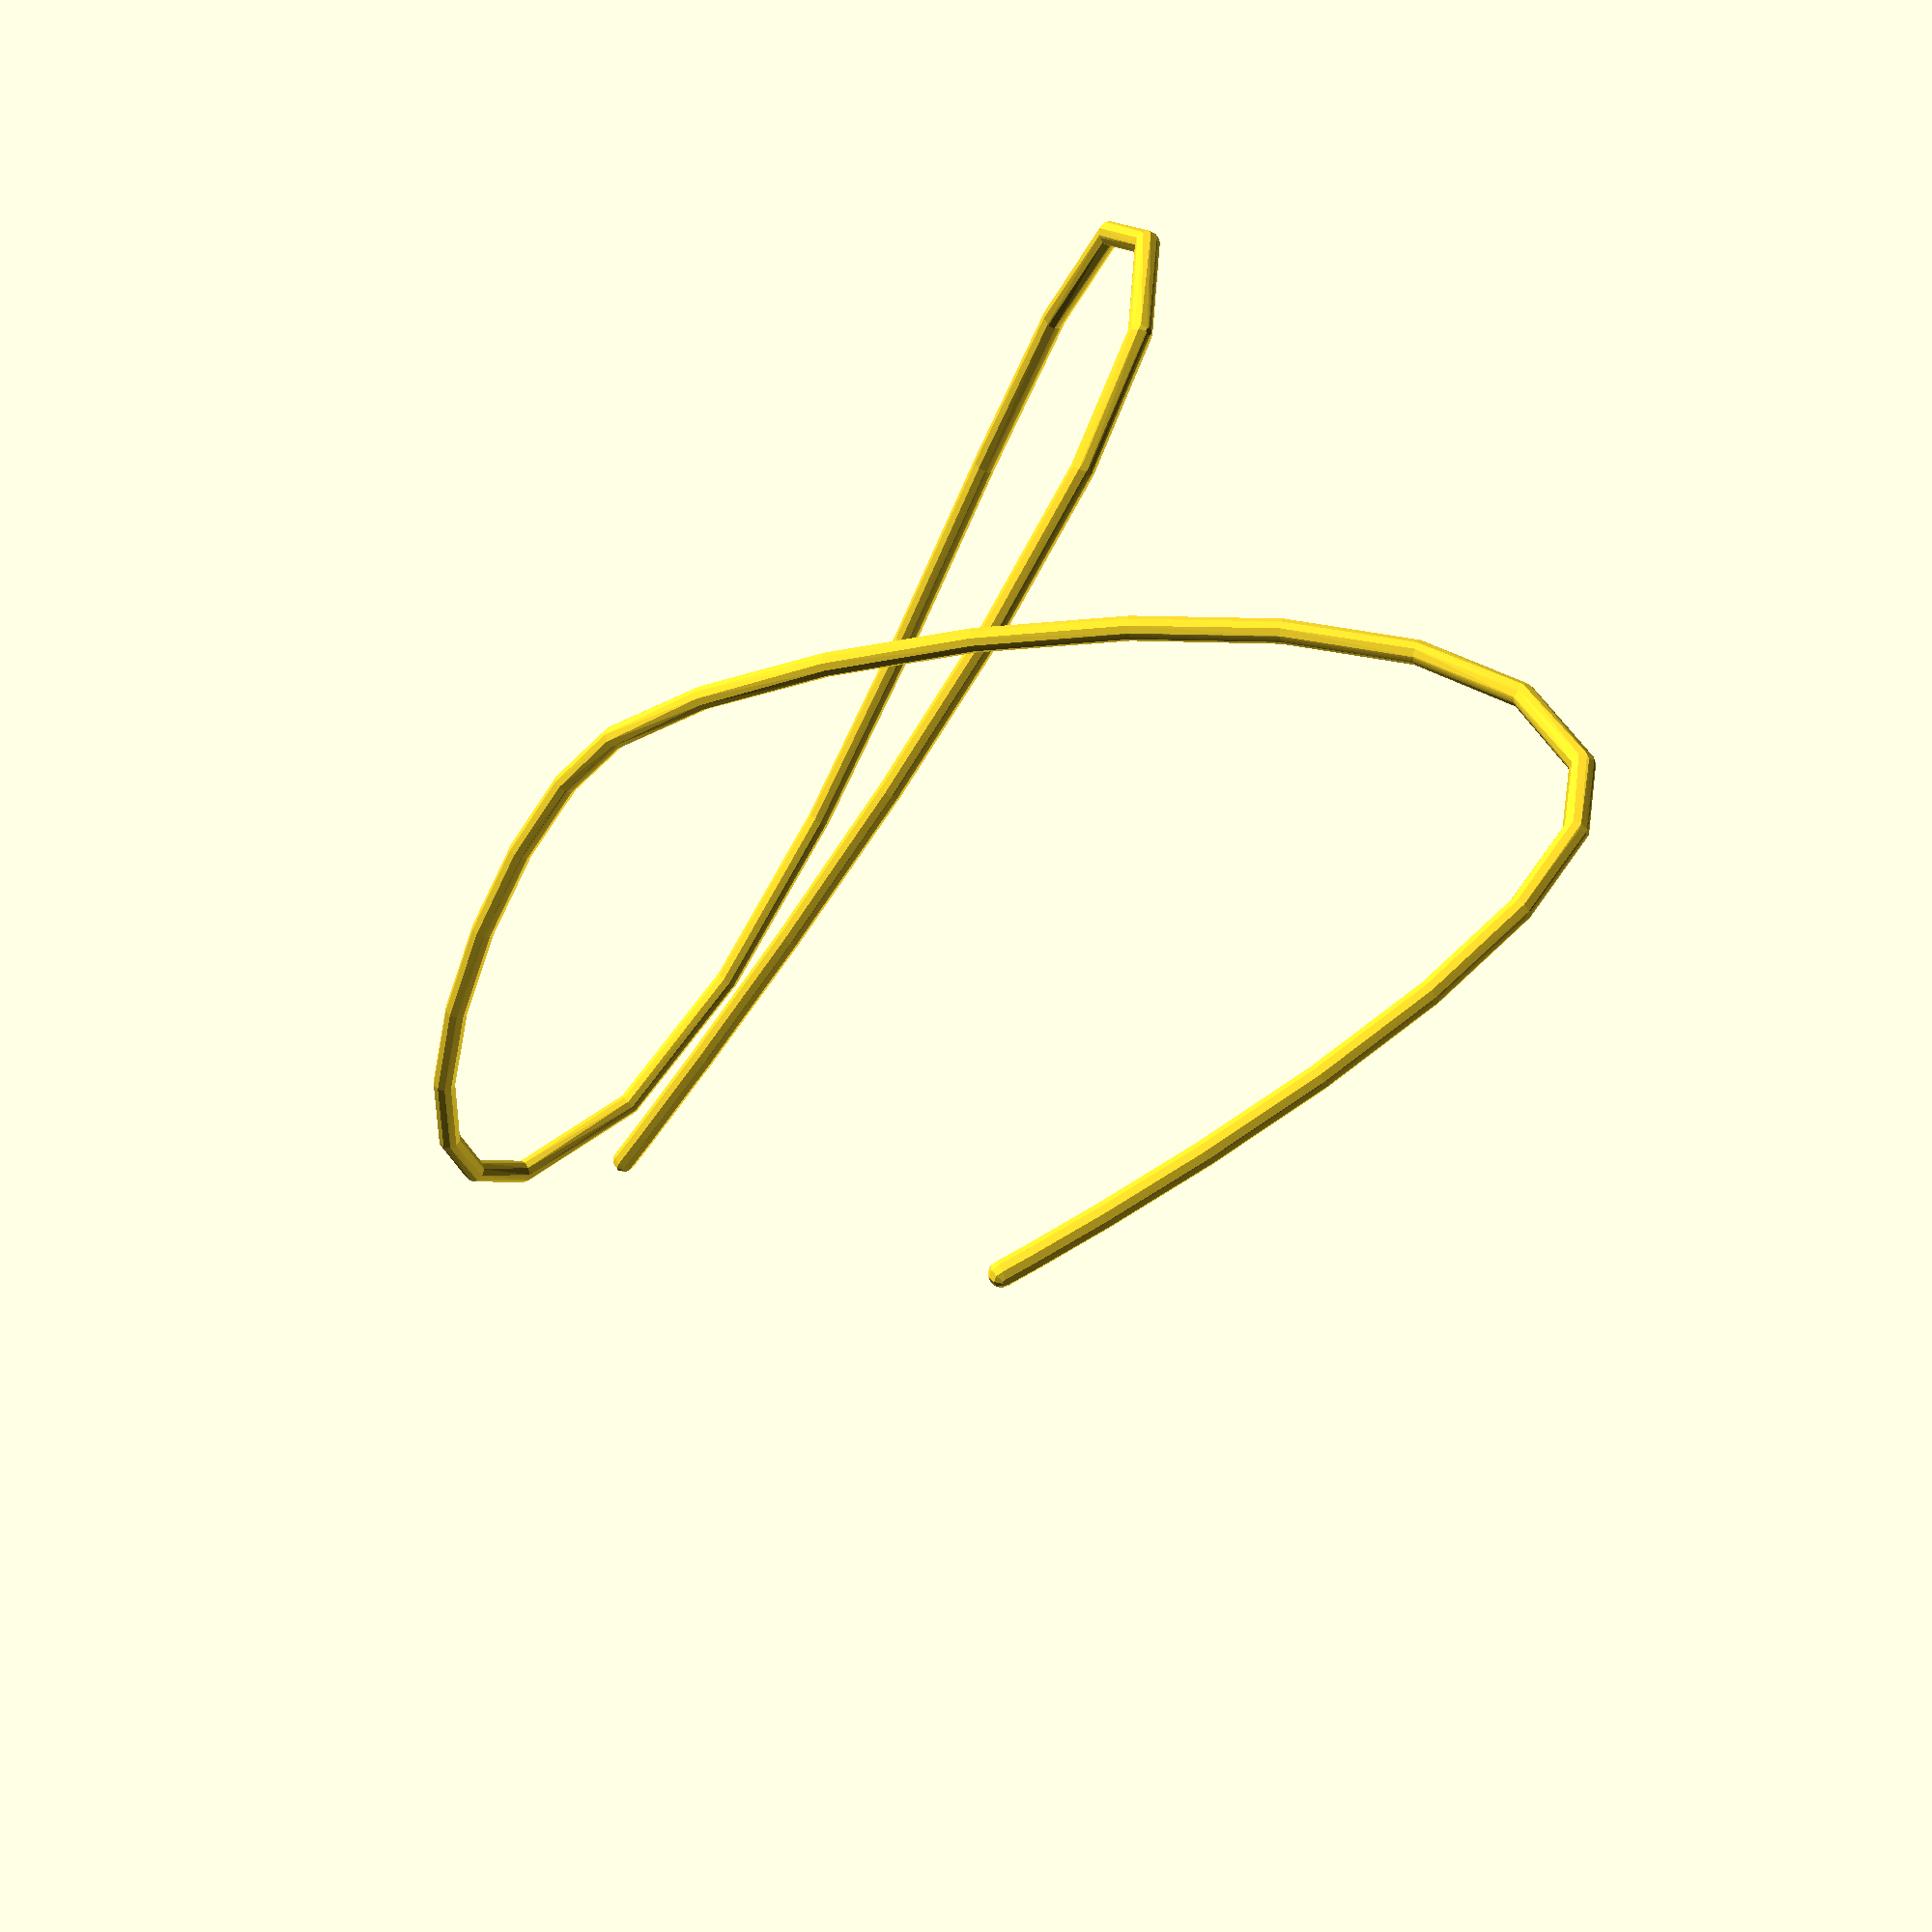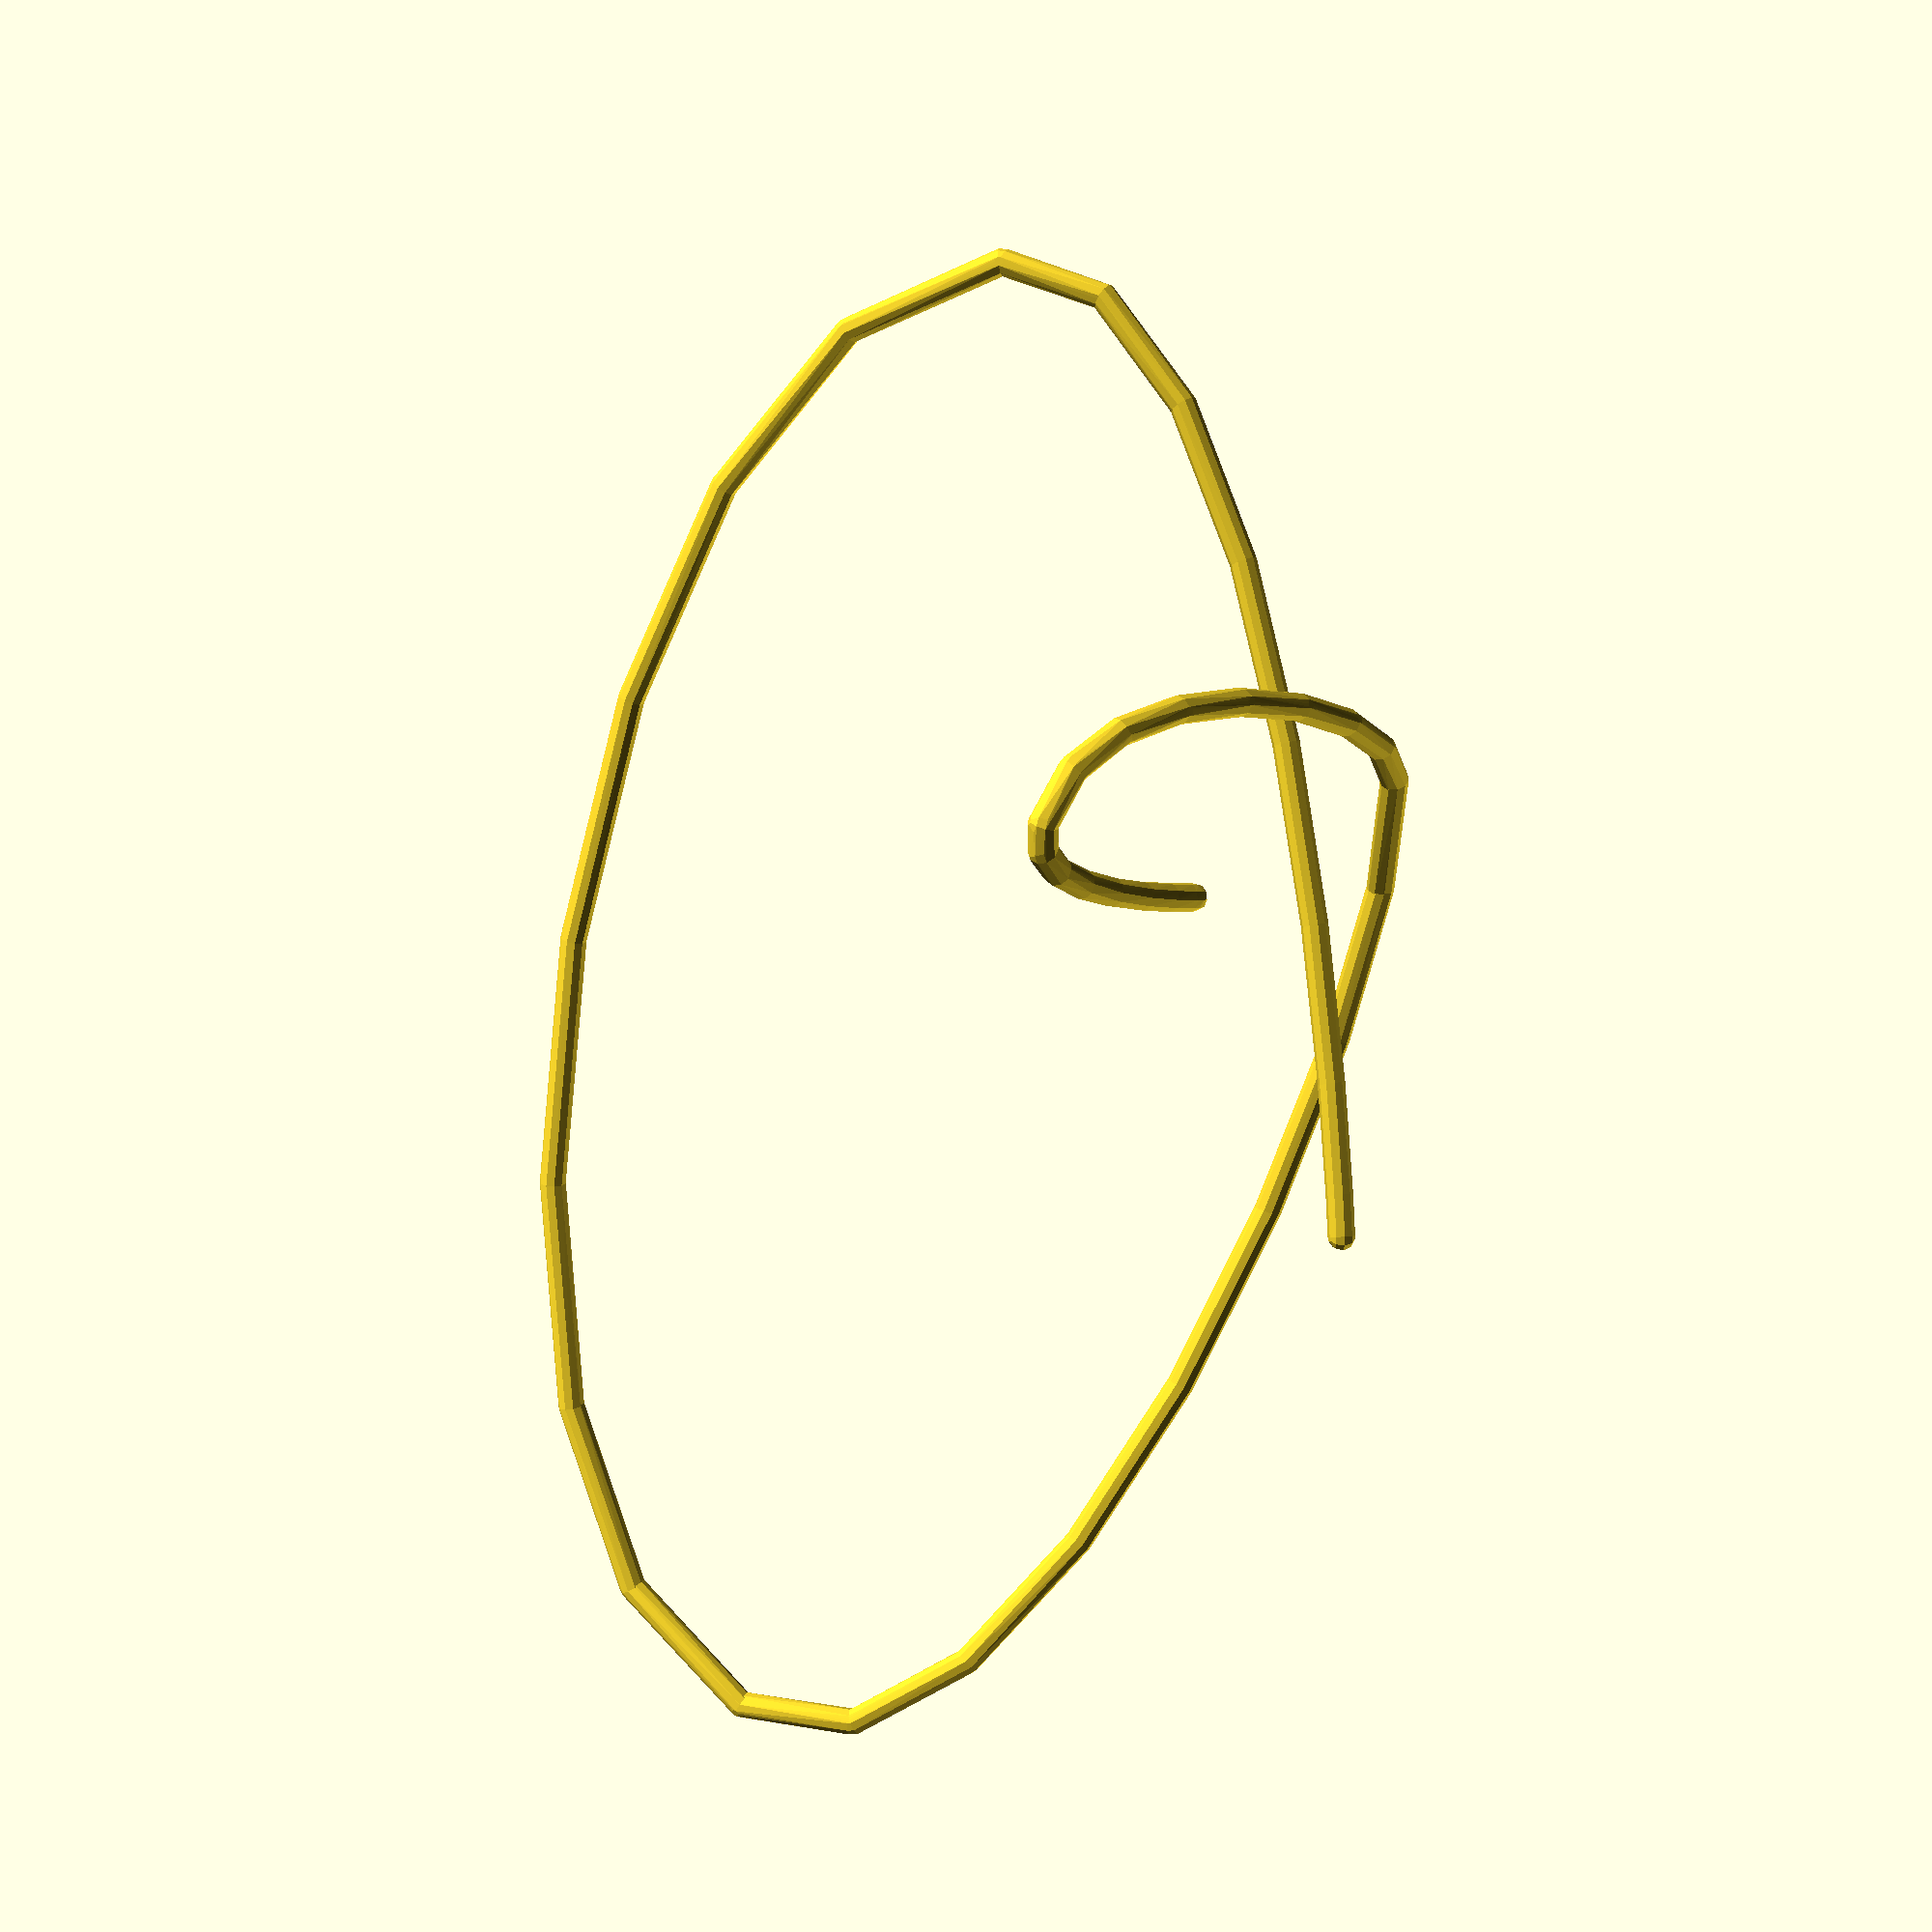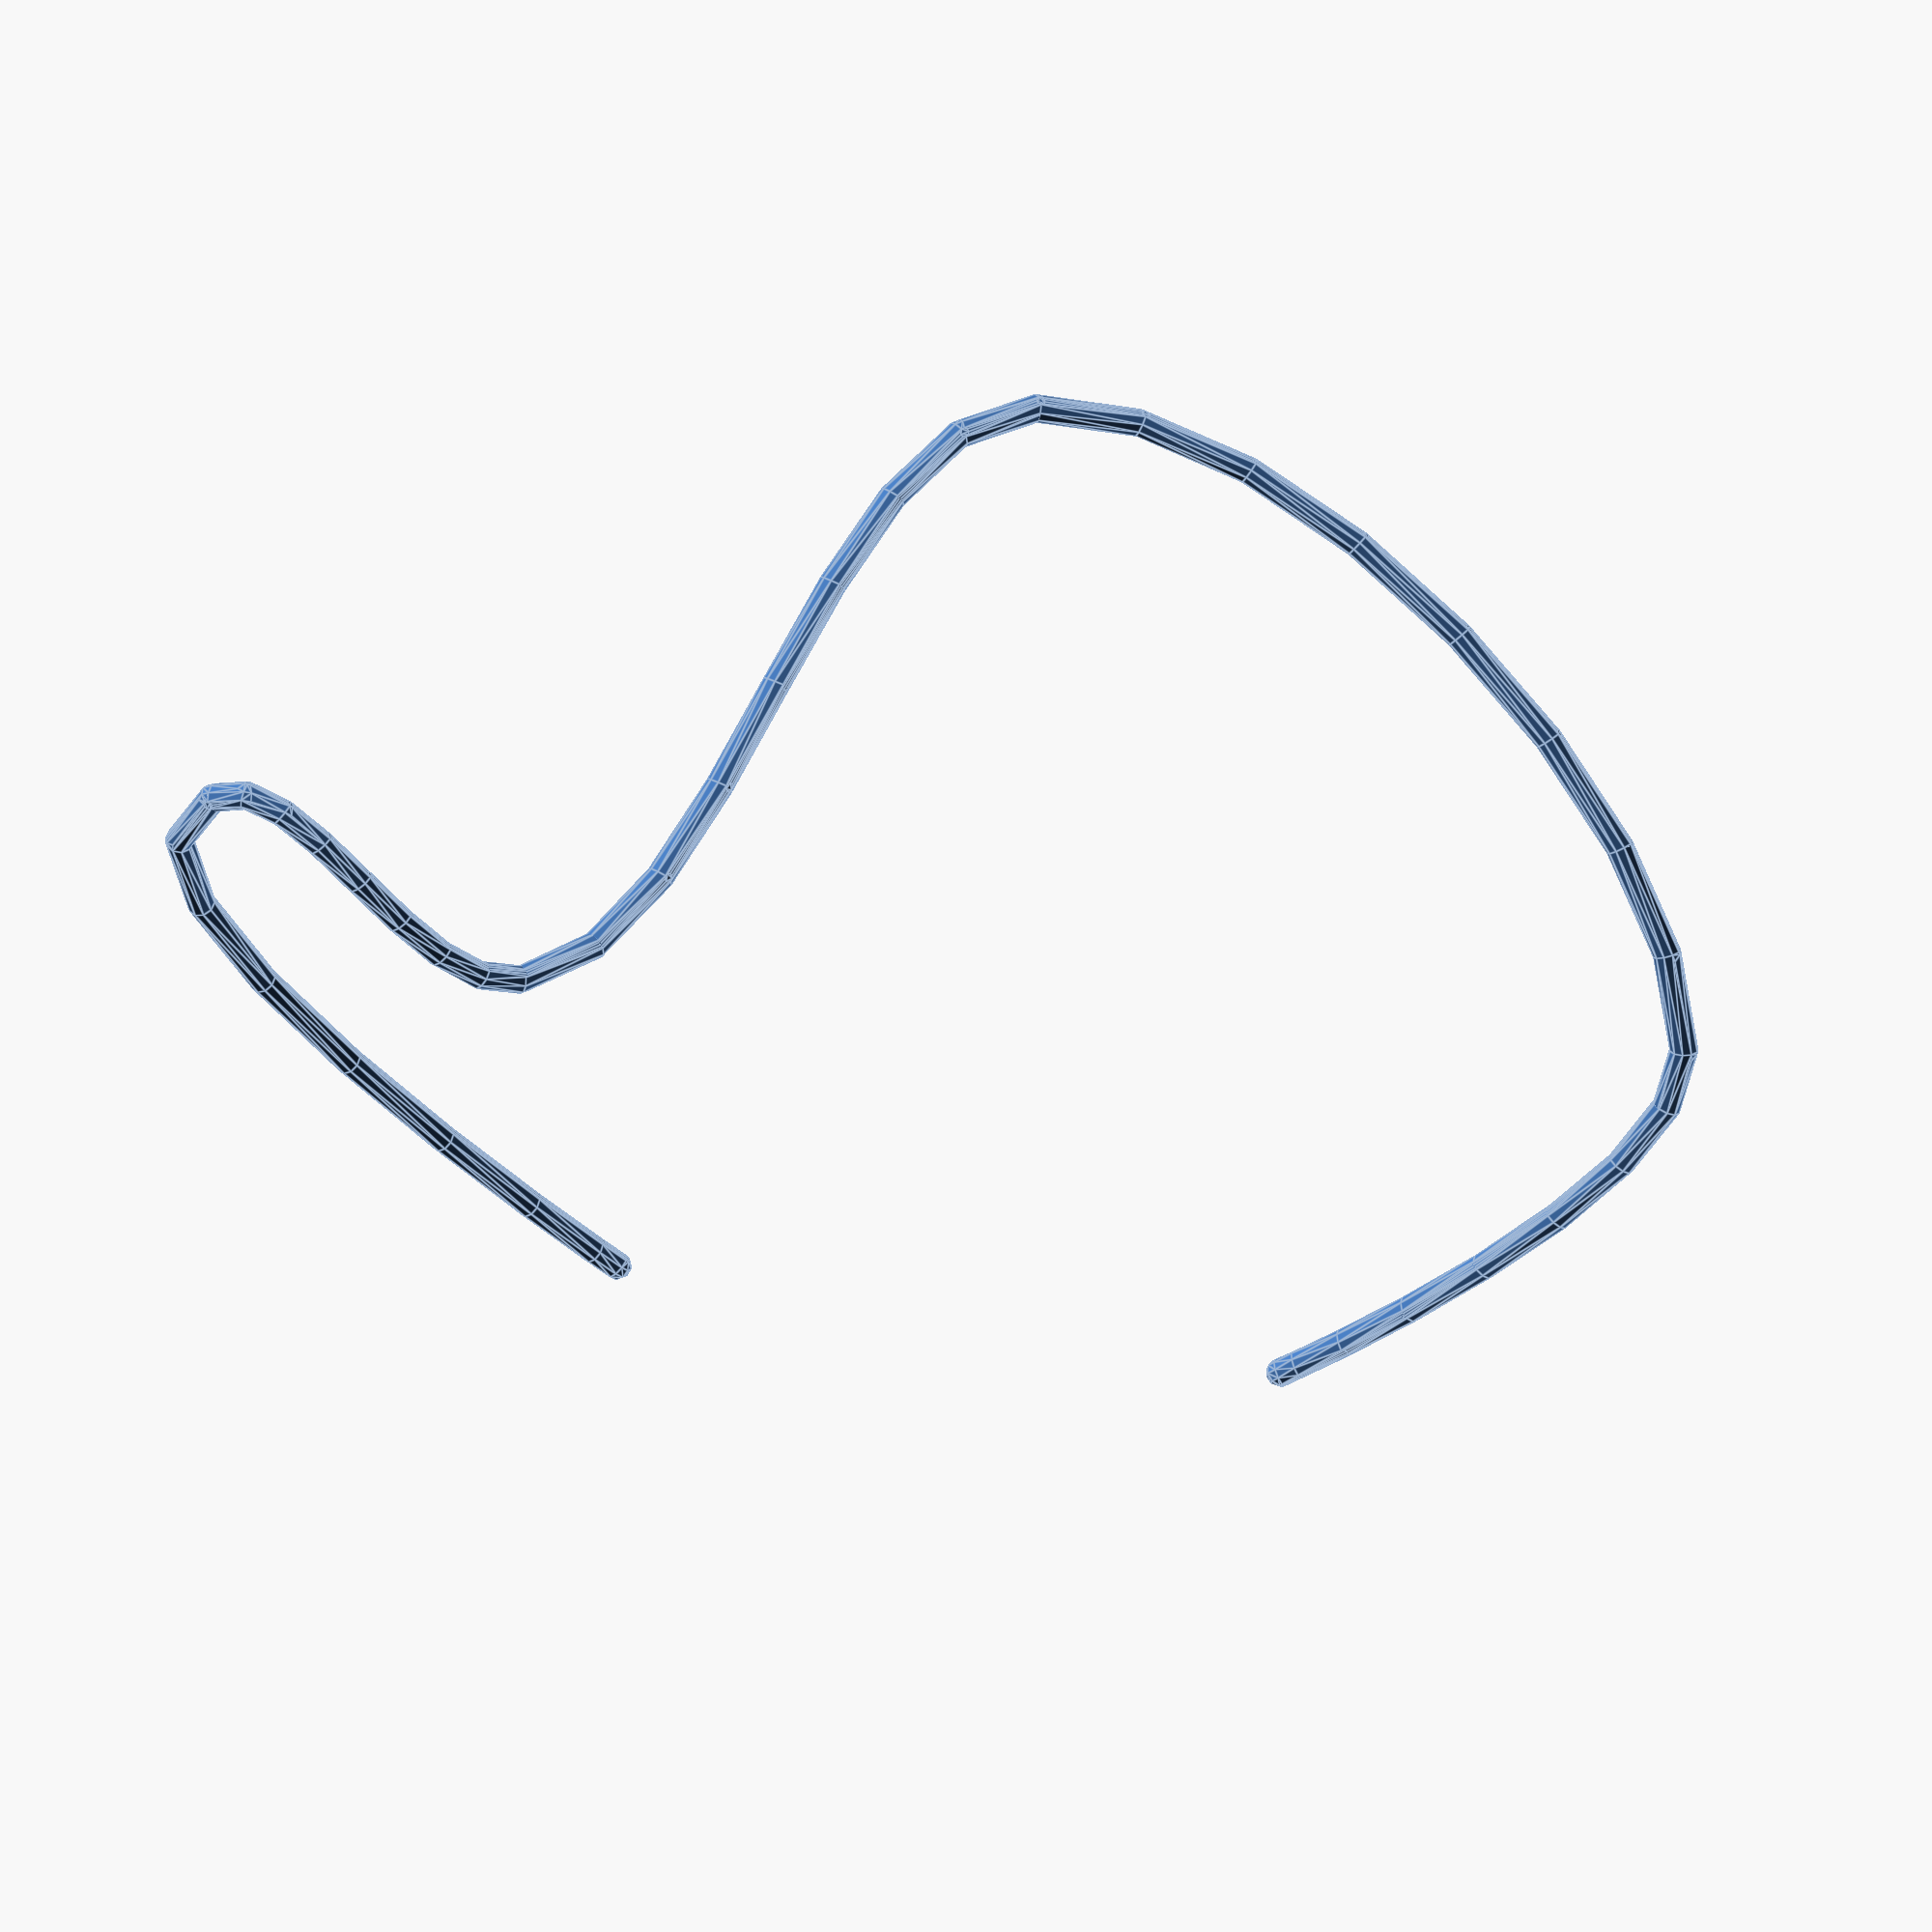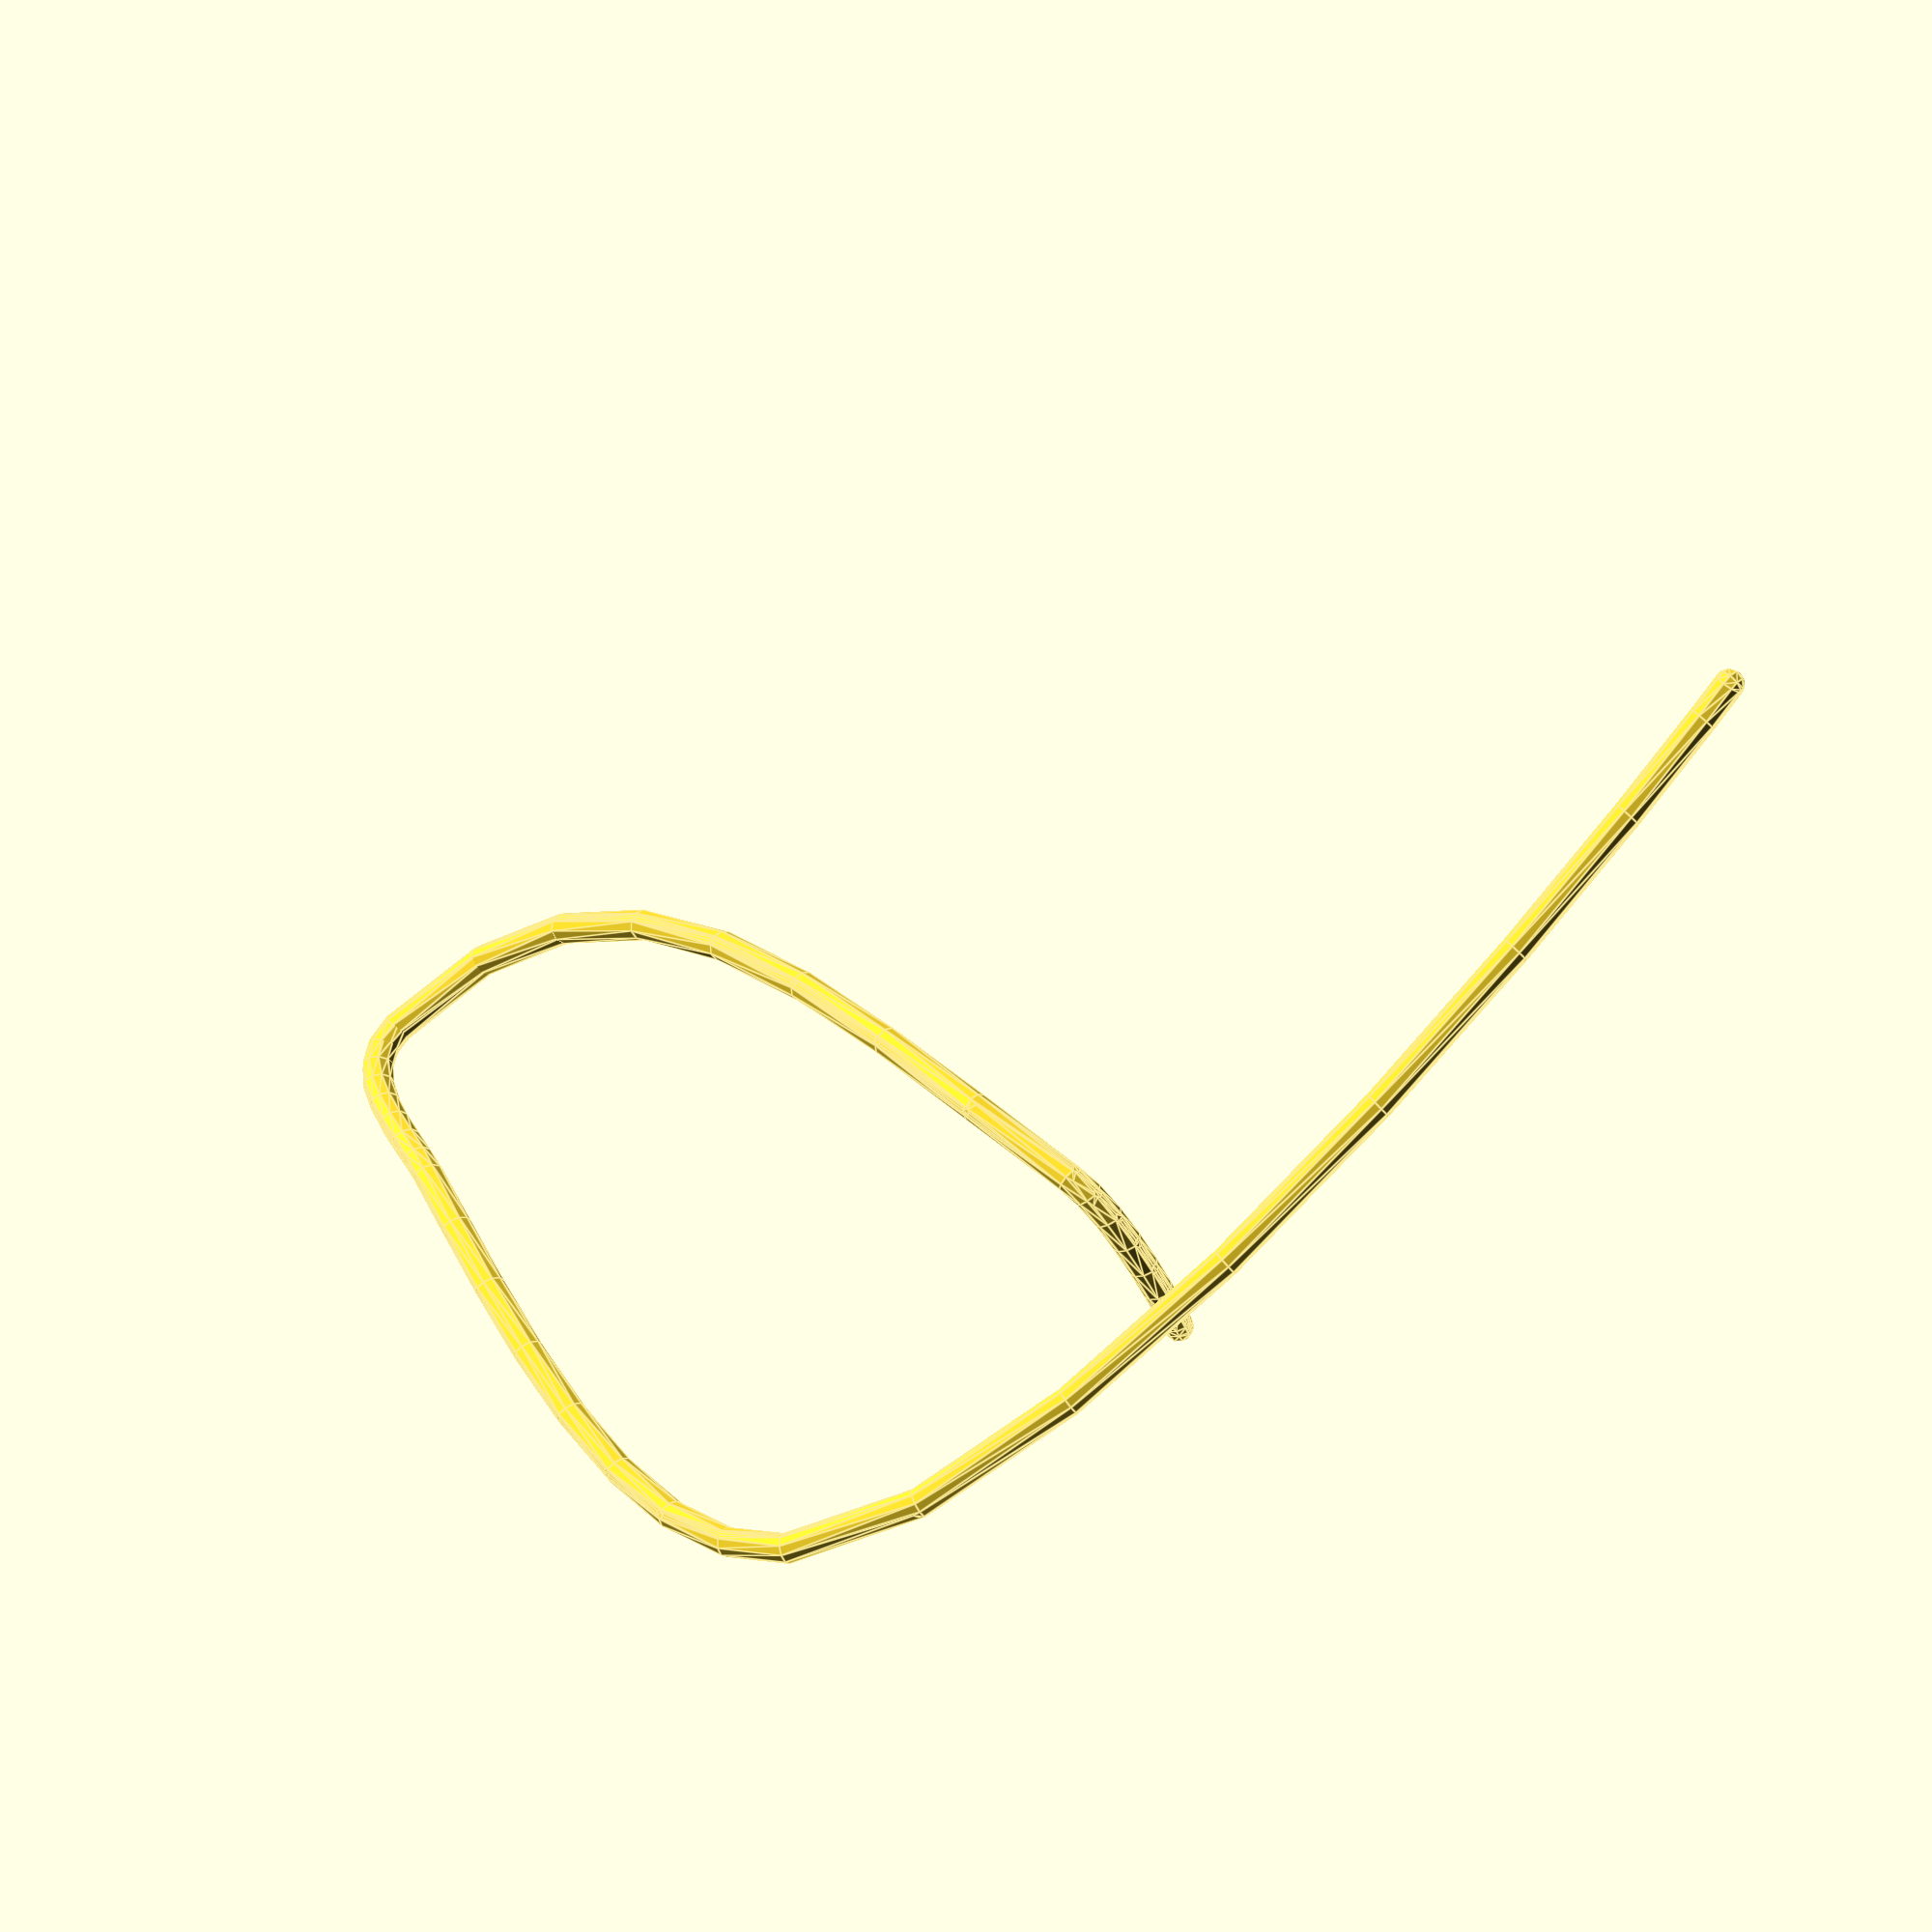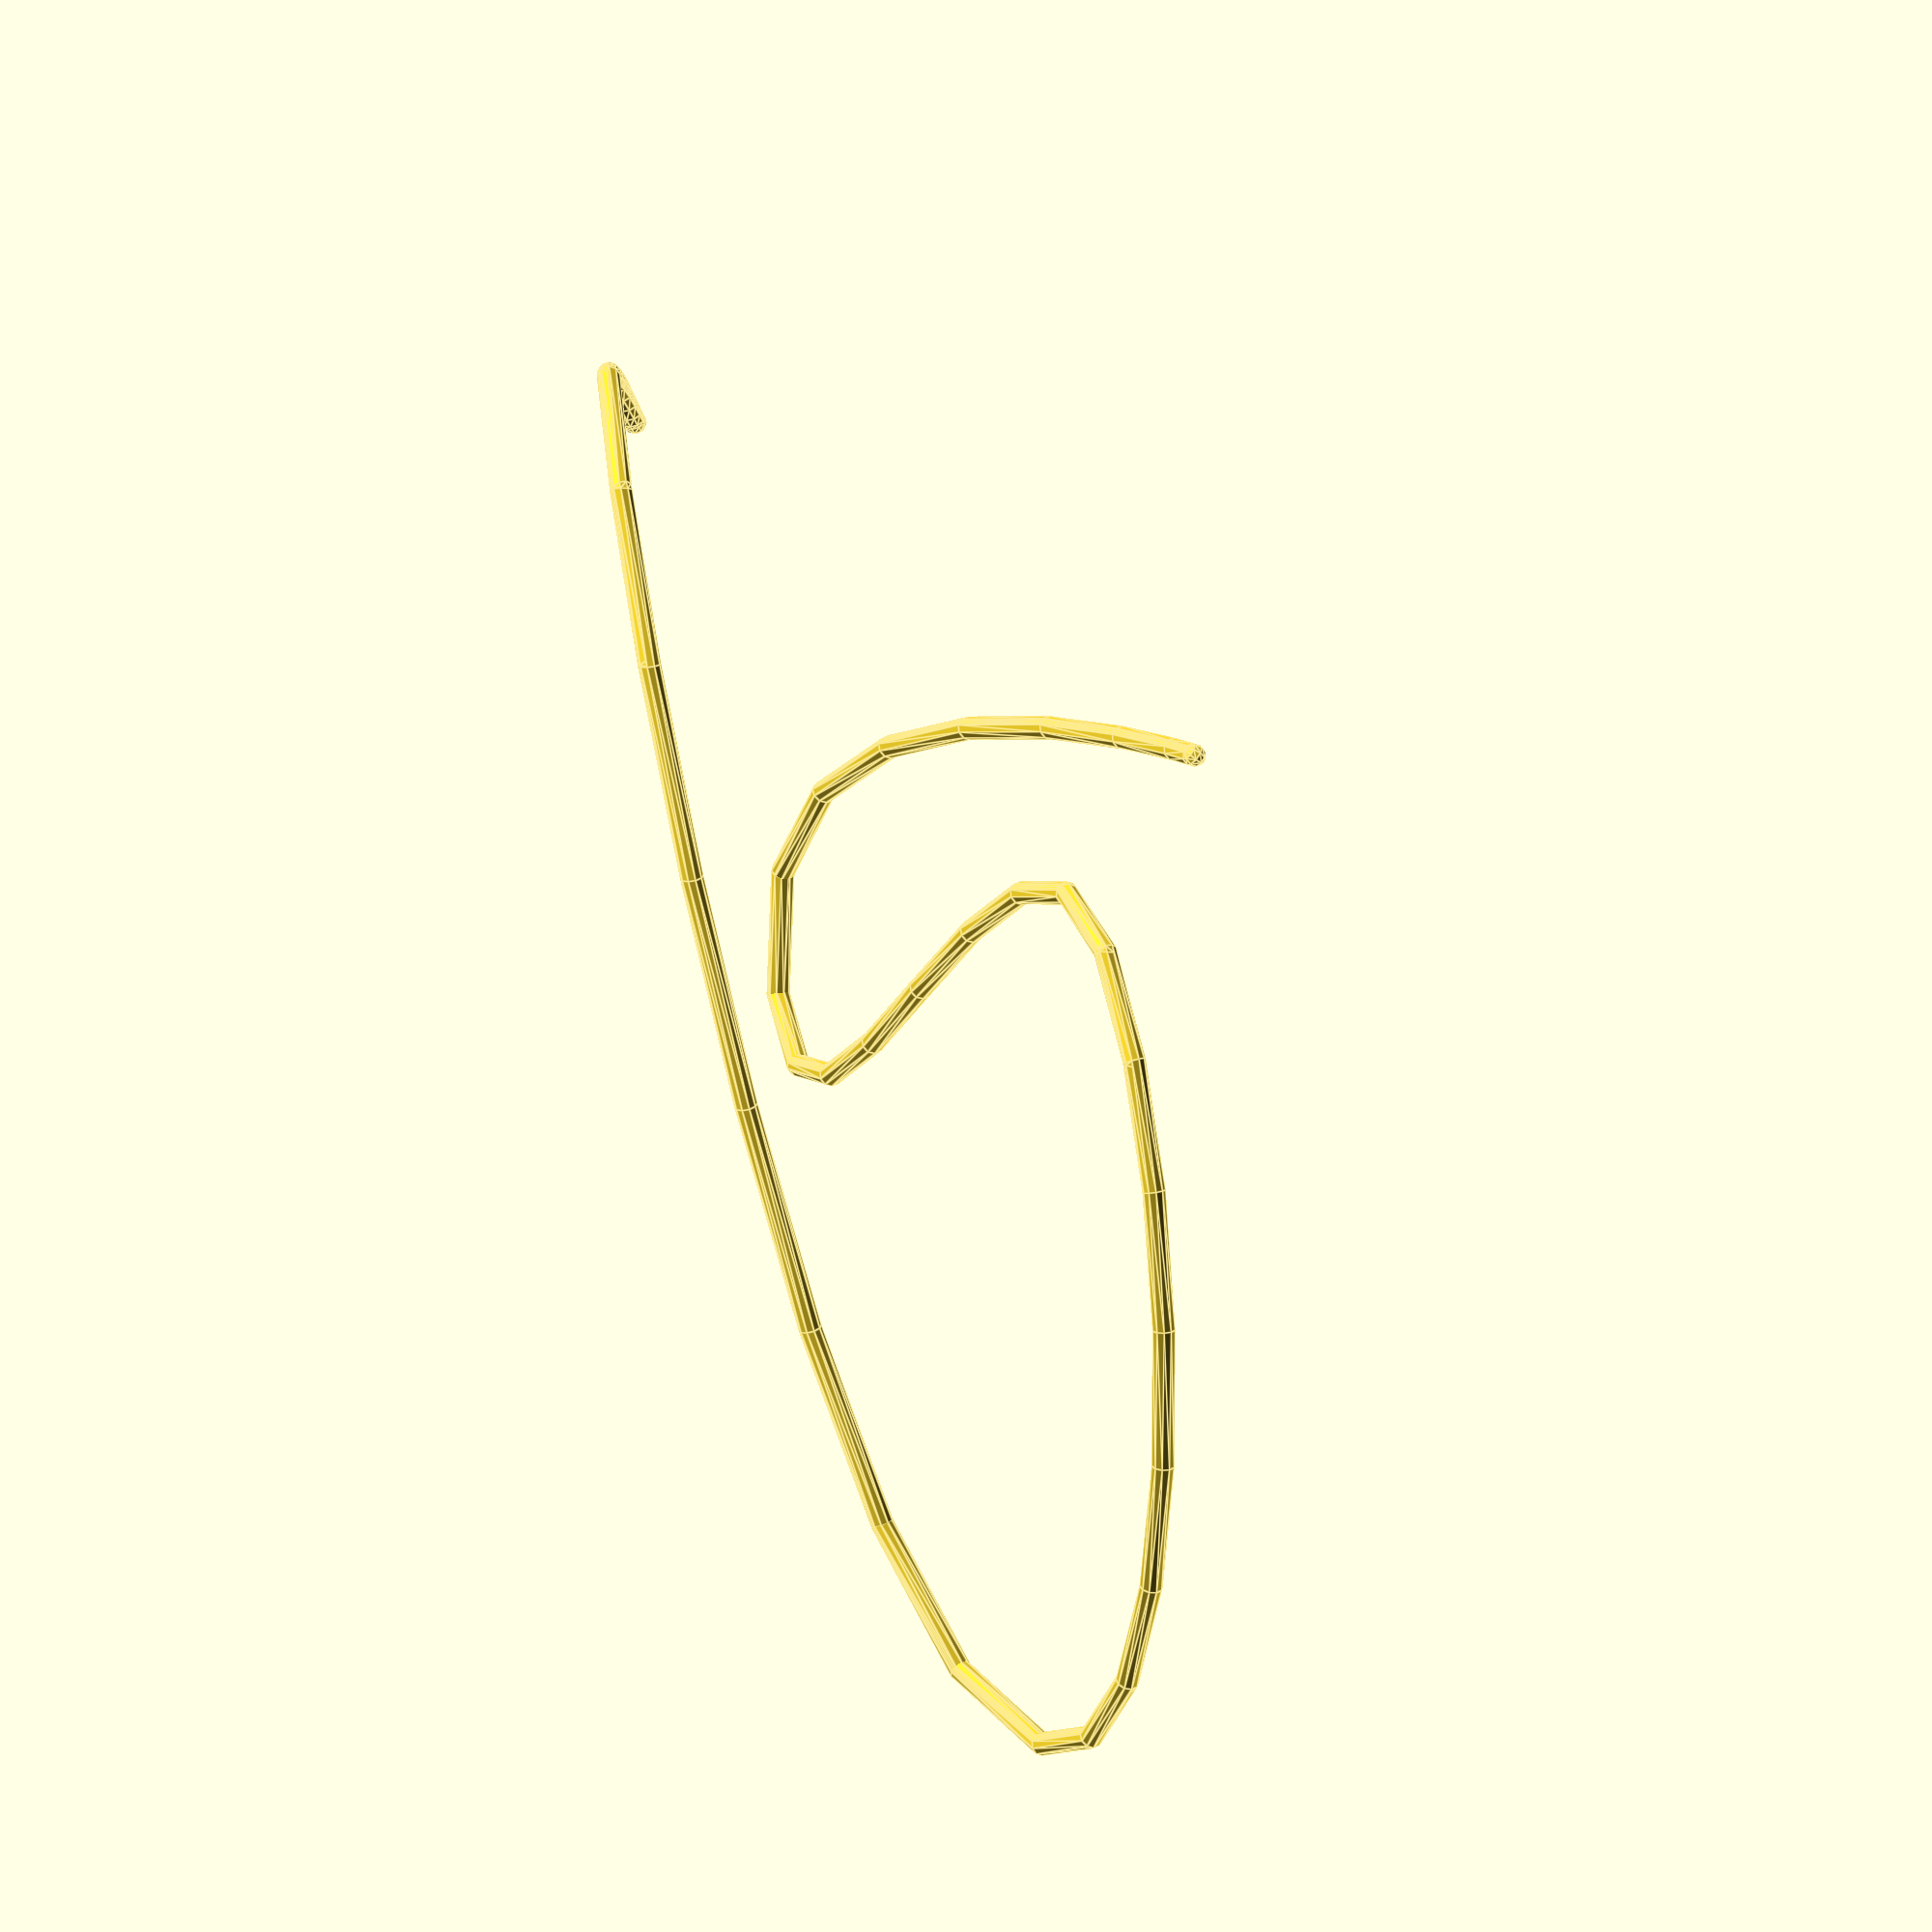
<openscad>
$fn=9;
t=0.3;
v = [
  for (t = [0: 5]) concat(rndc() * 100)
];
//ShowControl(v,t);
//extrudeT(v);
extrudeT(bez2spl(v,t)) {
  sphere(1);
 };
//ShowControl(bez2spl(v),t);
//for(i=[0:len(v)-1]){echo(bez2spl(v)[i]);color(rndc()){ShowControl(bez2spl(v)[i]);extrudeT(bez2spl(v)[i]);}}
function bez2spl(v, t = 0.3) =
let (L = len(v) - 1)[
  for (i = [0: L - 1]) let (isatend=i==L-1?0:1,isatstart=i==0?0:1,prev = max(0, i - 1), next = min(L, i + 1), nnext = min(L, i + 2))
  let (M = len3(v[next] - v[i]),
 N0 = un(v[i] - v[prev]),
 N1 = un(v[next] - v[i]), 
N2 = un(v[nnext] - v[next]), 
N01 = un(N0 + N1) * M * t*isatstart, 
N12 = un(N1 + N2) * M * t*isatend )
[v[i], v[i] + N01, v[next] - N12, v[next]]];

function un(v) = v / max(len3(v), 0.000001) * 1;

function len3(v) = sqrt(pow(v[0], 2) + pow(v[1], 2) + pow(v[2], 2));
module ShowControl(v) { // translate(t(v[0])) sphere(v[0][3]);
  if (len(v[0][0]) != undef) {
    for (ii = [0: len(v) - 1]) {
      ShowControl(v[ii]);
    }
  } else
    for (i = [1: len(v) - 1]) {
      // vg  translate(t(v[i])) sphere(v[i][3]);
      hull() {
        translate(t(v[i])) sphere(1);
        translate(t(v[i - 1])) sphere(1);
      }
    }
}

function t(v) = [v[0], v[1], v[2]];

function rndc() = [rands(0, 1, 1)[0], rands(0, 1, 1)[0], rands(0, 1, 1)[0]];
module extrudeT(v, d = 8, start = 0, stop = 1, twist = 0, gap = 1) {
  if (len(v[0][0]) != undef) {
    for (ii = [0: len(v) - 1]) {
      extrudeT(v[ii]) {
       children(0);children(1);children(2);children(3);children(4);
      };
    }
  } else {
    detail = 1 / d;
    for (i = [start + detail: detail: stop]) {
      if ($children > 0) {
        for (j = [0: $children - 1]) hull() {
          translate(t(bez2(i, v))) 
rotate( bez2euler(i, v) ) 

scale(bez2(i, v)[3]) rotate([twist * i, 0, 0]) children(j);
          translate(t(bez2(i - detail * gap, v)))
 rotate(bez2euler(i - detail , v)) 

scale(bez2(i - detail * gap, v)[3]) rotate([twist * (i - detail), 0, 0]) children(j);
        }
      } else {
        hull() {
          translate(t(bez2(i, v))) rotate(bez2euler(i, v)) scale(bez2(i, v)[3]) rotate([twist * i, 0, 0]) rotate([0, -90, 0]) sphere(1);
          translate(t(bez2(i - detail * gap, v))) rotate(bez2euler(i - detail * gap, v)) scale(bez2(i - detail * gap, v)[3]) rotate([twist * (i - detail), 0, 0]) rotate([0, -90, 0]) sphere(1);
        }
      }
    }
  }
}

function bez2(t, v) = (len(v) > 2) ? bez2(t, [
  for (i = [0: len(v) - 2]) v[i] * (1 - t) + v[i + 1] * (t)
]): v[0] * (1 - t) + v[1] * (t);

function bez2euler(i, v) = [0, -asin(bez2v(i, v)[2]), atan2(bez2xy(bez2v(i, v))[1], bez2xy(bez2v(i, v))[0])];

function bez2xy(v) = lim31(1, [v[0], v[1], 0]); // down xy projection
function bez2v(i, v) = lim31(1, bez2(i - 0.0001, v) - bez2(i, v)); // unit vector at i
function lim31(l, v) = v / len3(v) * l;
</openscad>
<views>
elev=140.9 azim=340.6 roll=203.3 proj=p view=solid
elev=335.8 azim=229.2 roll=258.7 proj=p view=wireframe
elev=229.5 azim=155.5 roll=53.6 proj=o view=edges
elev=310.0 azim=28.4 roll=300.6 proj=o view=edges
elev=239.1 azim=90.0 roll=129.9 proj=o view=edges
</views>
